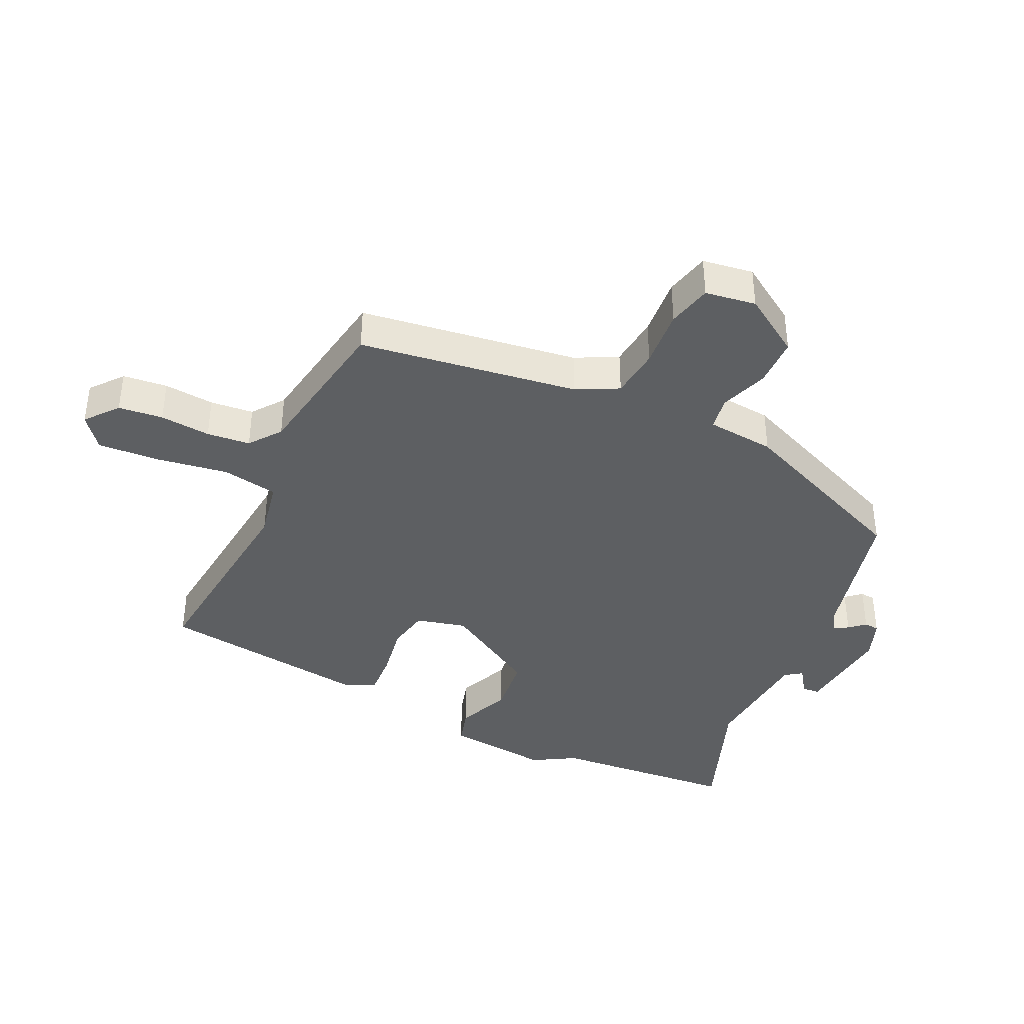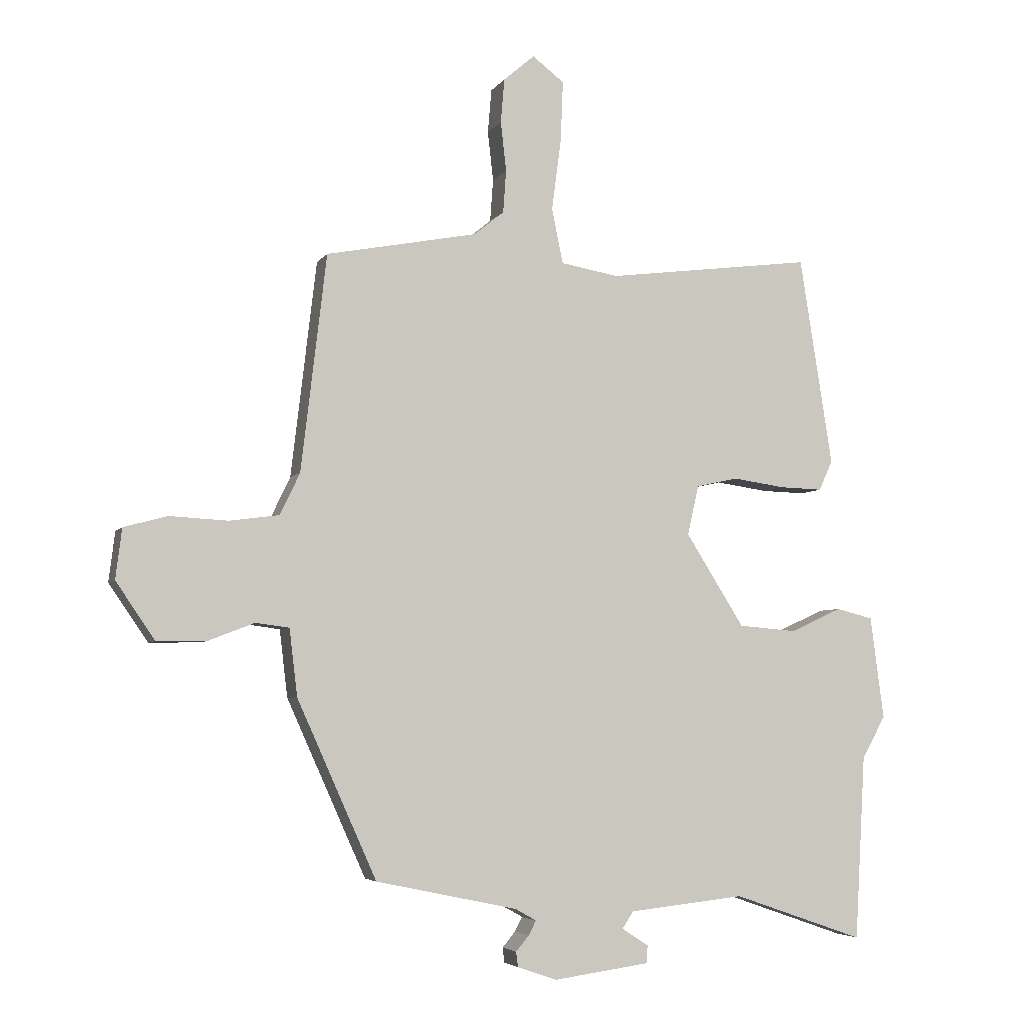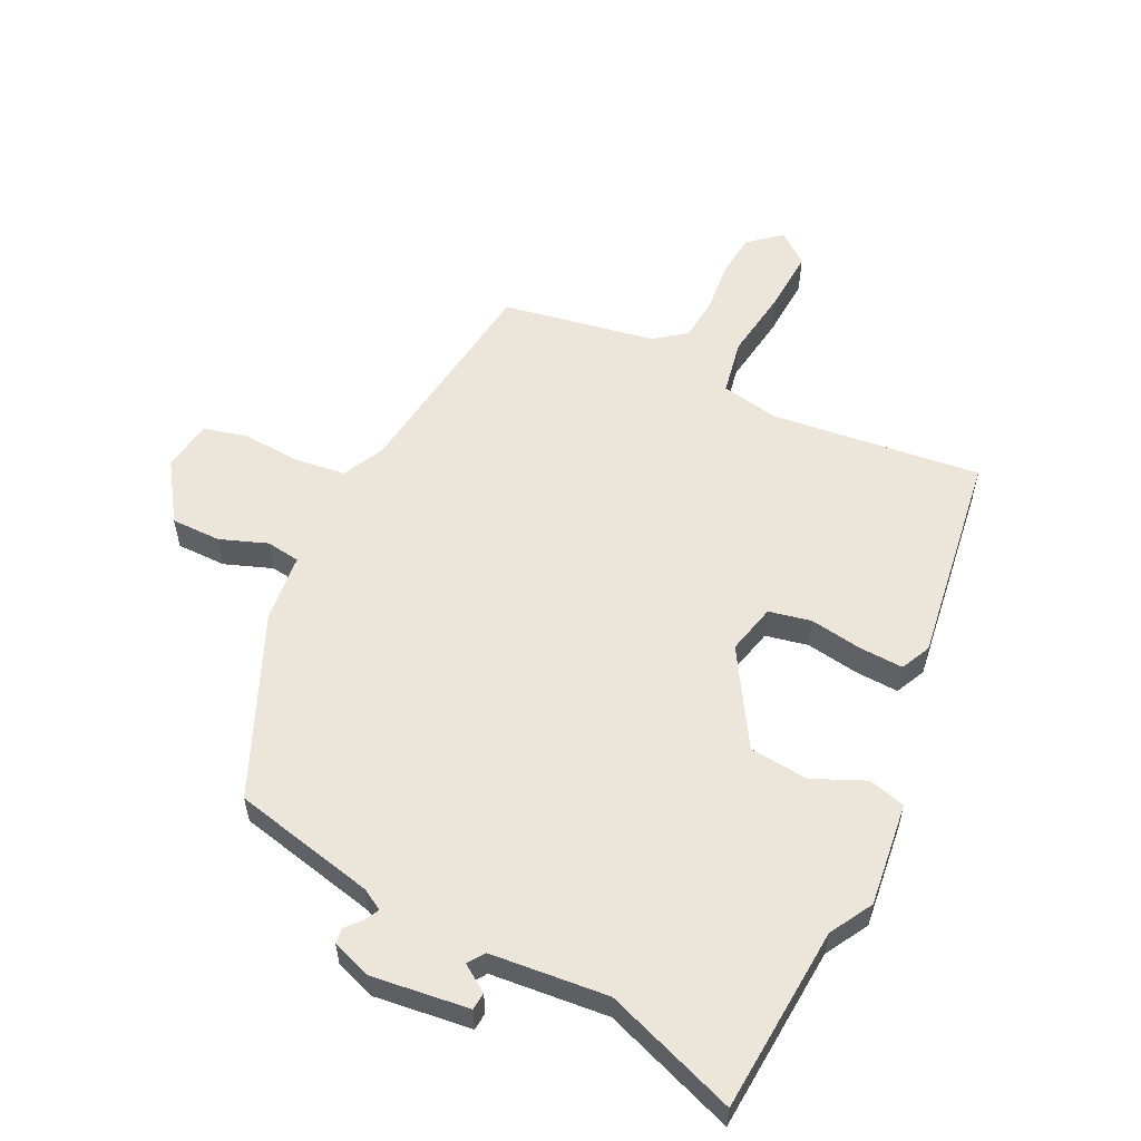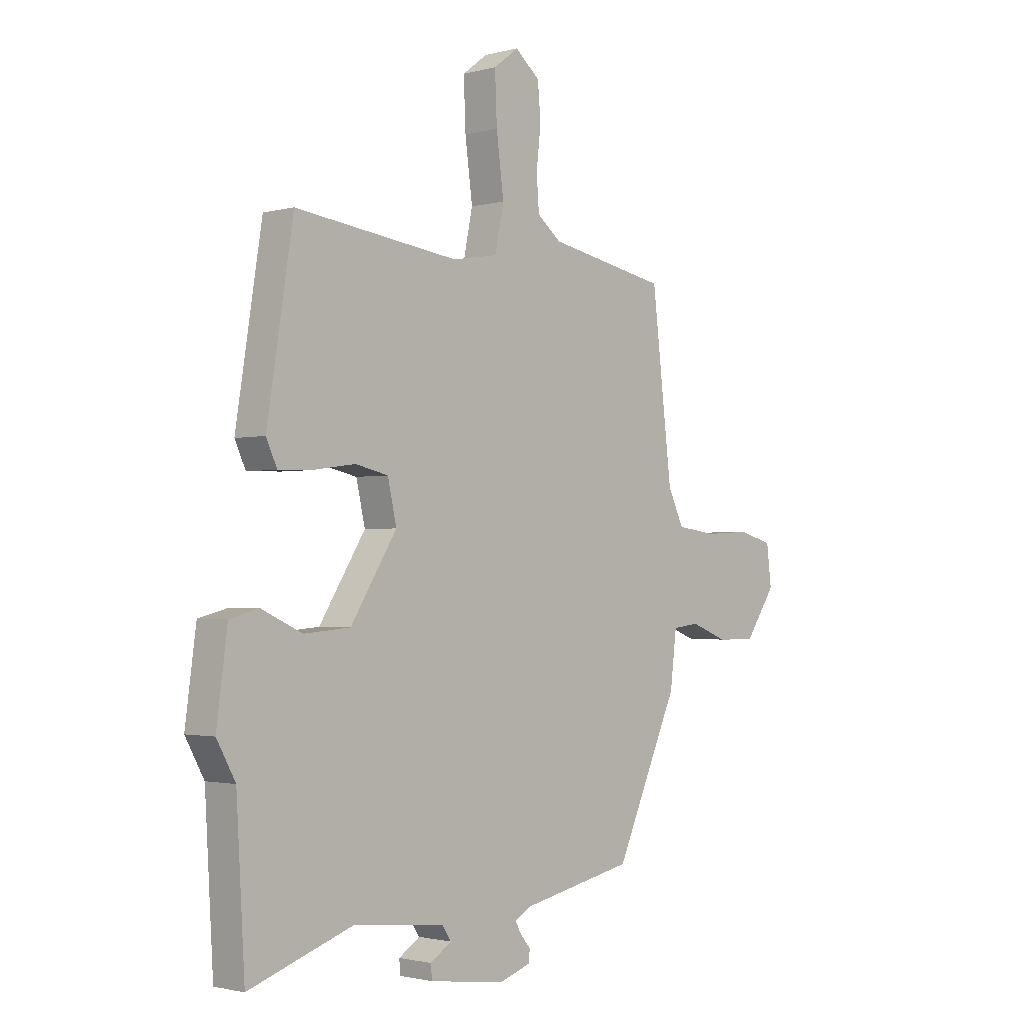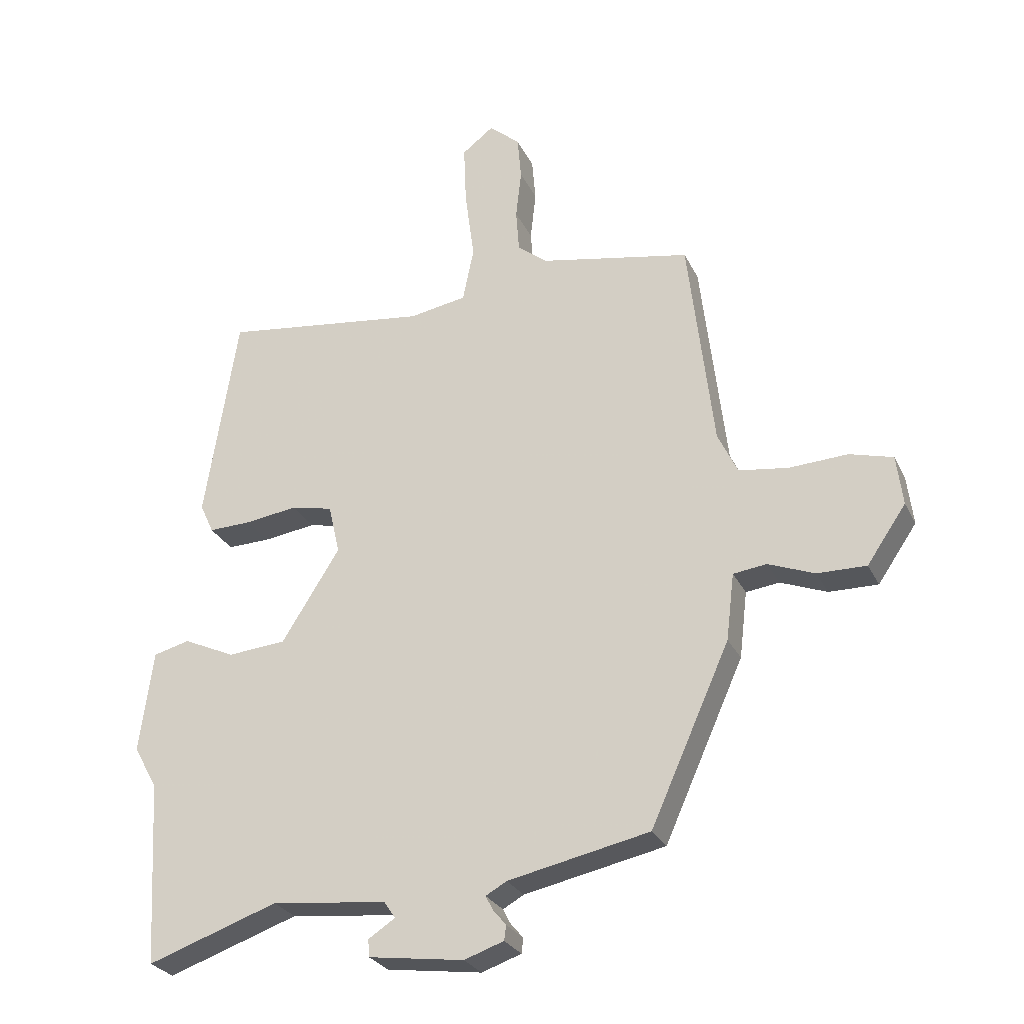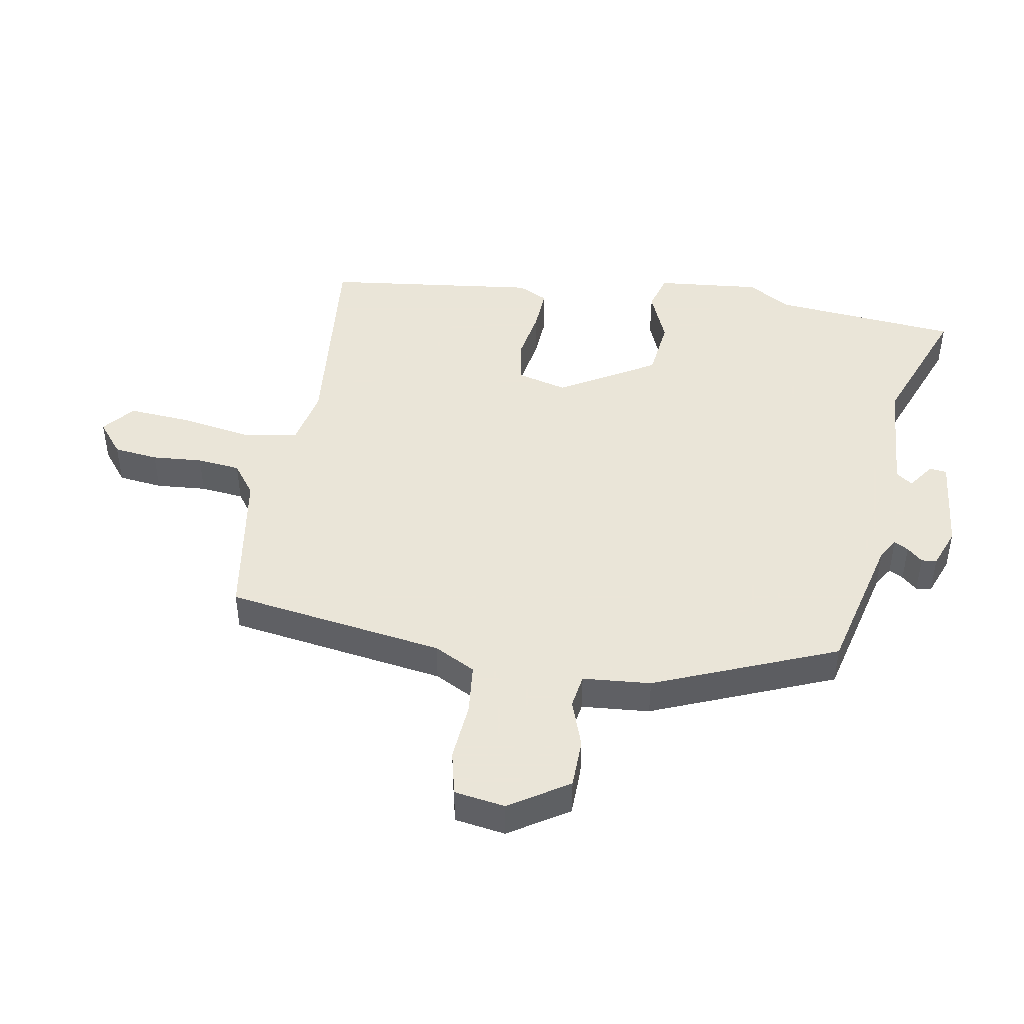
<metadata>
{"format":"obj","ext":"obj","renderer":"f3d","projection":"perspective","resolution":1024,"background":"white","views":[{"elev":-39.7,"azim":66.3,"up":"+Y"},{"elev":-4.9,"azim":161.9,"up":"+Z"},{"elev":56.6,"azim":-153.2,"up":"+Y"},{"elev":-1.7,"azim":-46.7,"up":"+Z"},{"elev":-27.2,"azim":21.5,"up":"+Z"},{"elev":45.5,"azim":101.8,"up":"+Y"}]}
</metadata>
<code>
v 0.33 0.07 -0.49
v 0.102 0.07 -0.538
v 0.068 0.07 -0.557
v 0.08 0.07 -0.58
v 0.101 0.07 -0.605
v 0.098 0.07 -0.629
v 0.034 0.07 -0.651
v -0.12 0.07 -0.63
v -0.122 0.07 -0.602
v -0.079 0.07 -0.574
v -0.097 0.07 -0.547
v -0.283 0.07 -0.527
v -0.494 0.07 -0.6
v -0.511 0.07 -0.304
v -0.549 0.07 -0.235
v -0.527 0.07 -0.07
v -0.468 0.07 -0.055
v -0.385 0.07 -0.093
v -0.291 0.07 -0.085
v -0.197 0.07 0.064
v -0.215 0.07 0.144
v -0.282 0.07 0.159
v -0.367 0.07 0.147
v -0.436 0.07 0.145
v -0.458 0.07 0.193
v -0.405 0.07 0.53
v -0.072 0.07 0.487
v 0.021 0.07 0.503
v 0.039 0.07 0.591
v 0.024 0.07 0.706
v 0.02 0.07 0.804
v 0.071 0.07 0.843
v 0.121 0.07 0.8
v 0.127 0.07 0.729
v 0.118 0.07 0.649
v 0.123 0.07 0.58
v 0.172 0.07 0.541
v 0.415 0.07 0.494
v 0.456 0.07 0.145
v 0.488 0.07 0.078
v 0.568 0.07 0.067
v 0.662 0.07 0.072
v 0.732 0.07 0.053
v 0.742 0.07 -0.028
v 0.679 0.07 -0.12
v 0.6 0.07 -0.119
v 0.525 0.07 -0.09
v 0.471 0.07 -0.097
v 0.458 0.07 -0.205
v 0.33 0 -0.49
v 0.102 0 -0.538
v 0.068 0 -0.557
v 0.08 0 -0.58
v 0.101 0 -0.605
v 0.098 0 -0.629
v 0.034 0 -0.651
v -0.12 0 -0.63
v -0.122 0 -0.602
v -0.079 0 -0.574
v -0.097 0 -0.547
v -0.283 0 -0.527
v -0.494 0 -0.6
v -0.511 0 -0.304
v -0.549 0 -0.235
v -0.527 0 -0.07
v -0.468 0 -0.055
v -0.385 0 -0.093
v -0.291 0 -0.085
v -0.197 0 0.064
v -0.215 0 0.144
v -0.282 0 0.159
v -0.367 0 0.147
v -0.436 0 0.145
v -0.458 0 0.193
v -0.405 0 0.53
v -0.072 0 0.487
v 0.021 0 0.503
v 0.039 0 0.591
v 0.024 0 0.706
v 0.02 0 0.804
v 0.071 0 0.843
v 0.121 0 0.8
v 0.127 0 0.729
v 0.118 0 0.649
v 0.123 0 0.58
v 0.172 0 0.541
v 0.415 0 0.494
v 0.456 0 0.145
v 0.488 0 0.078
v 0.568 0 0.067
v 0.662 0 0.072
v 0.732 0 0.053
v 0.742 0 -0.028
v 0.679 0 -0.12
v 0.6 0 -0.119
v 0.525 0 -0.09
v 0.471 0 -0.097
v 0.458 0 -0.205
f 48 49 1 2
f 45 46 47
f 44 45 47
f 43 44 47
f 42 43 47
f 41 42 47
f 40 41 47 48
f 48 2 3
f 40 48 3
f 39 40 3
f 37 38 39 3
f 33 34 35
f 32 33 35
f 31 32 35
f 30 31 35
f 29 30 35
f 28 29 35 36
f 25 26 27
f 24 25 27
f 23 24 27
f 22 23 27
f 21 22 27 28
f 36 37 3
f 28 36 3
f 21 28 3
f 20 21 3
f 16 17 18
f 15 16 18
f 14 15 18
f 14 18 19
f 13 14 19
f 12 13 19
f 8 9 10
f 7 8 10
f 6 7 10
f 5 6 10
f 4 5 10
f 3 4 10 11
f 12 19 20
f 11 12 20
f 3 11 20
f 51 50 98 97
f 96 95 94
f 96 94 93
f 96 93 92
f 96 92 91
f 96 91 90
f 97 96 90 89
f 52 51 97
f 52 97 89
f 52 89 88
f 52 88 87 86
f 84 83 82
f 84 82 81
f 84 81 80
f 84 80 79
f 84 79 78
f 85 84 78 77
f 76 75 74
f 76 74 73
f 76 73 72
f 76 72 71
f 77 76 71 70
f 52 86 85
f 52 85 77
f 52 77 70
f 52 70 69
f 67 66 65
f 67 65 64
f 67 64 63
f 68 67 63
f 68 63 62
f 68 62 61
f 59 58 57
f 59 57 56
f 59 56 55
f 59 55 54
f 59 54 53
f 60 59 53 52
f 69 68 61
f 69 61 60
f 69 60 52
f 1 50 51 2
f 2 51 52 3
f 3 52 53 4
f 4 53 54 5
f 5 54 55 6
f 6 55 56 7
f 7 56 57 8
f 8 57 58 9
f 9 58 59 10
f 10 59 60 11
f 11 60 61 12
f 12 61 62 13
f 13 62 63 14
f 14 63 64 15
f 15 64 65 16
f 16 65 66 17
f 17 66 67 18
f 18 67 68 19
f 19 68 69 20
f 20 69 70 21
f 21 70 71 22
f 22 71 72 23
f 23 72 73 24
f 24 73 74 25
f 25 74 75 26
f 26 75 76 27
f 27 76 77 28
f 28 77 78 29
f 29 78 79 30
f 30 79 80 31
f 31 80 81 32
f 32 81 82 33
f 33 82 83 34
f 34 83 84 35
f 35 84 85 36
f 36 85 86 37
f 37 86 87 38
f 38 87 88 39
f 39 88 89 40
f 40 89 90 41
f 41 90 91 42
f 42 91 92 43
f 43 92 93 44
f 44 93 94 45
f 45 94 95 46
f 46 95 96 47
f 47 96 97 48
f 48 97 98 49
f 49 98 50 1

</code>
